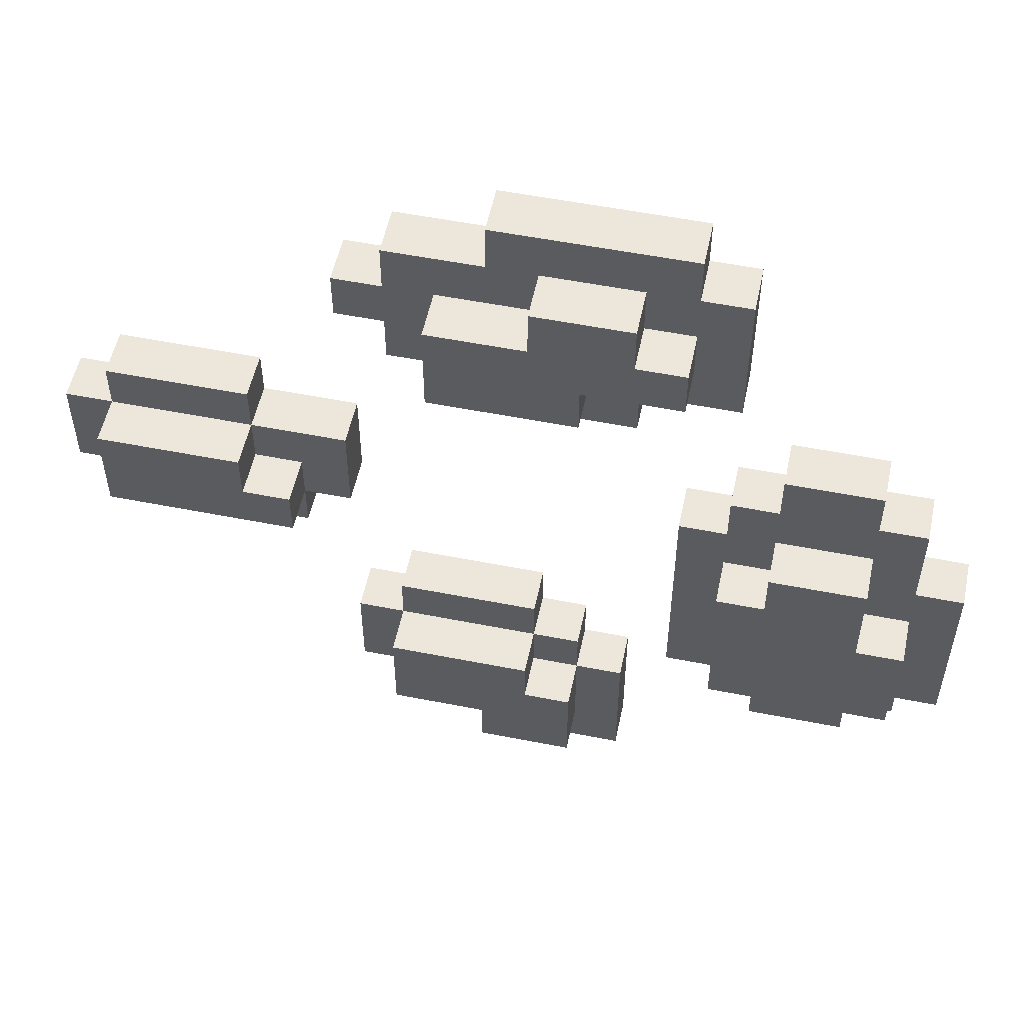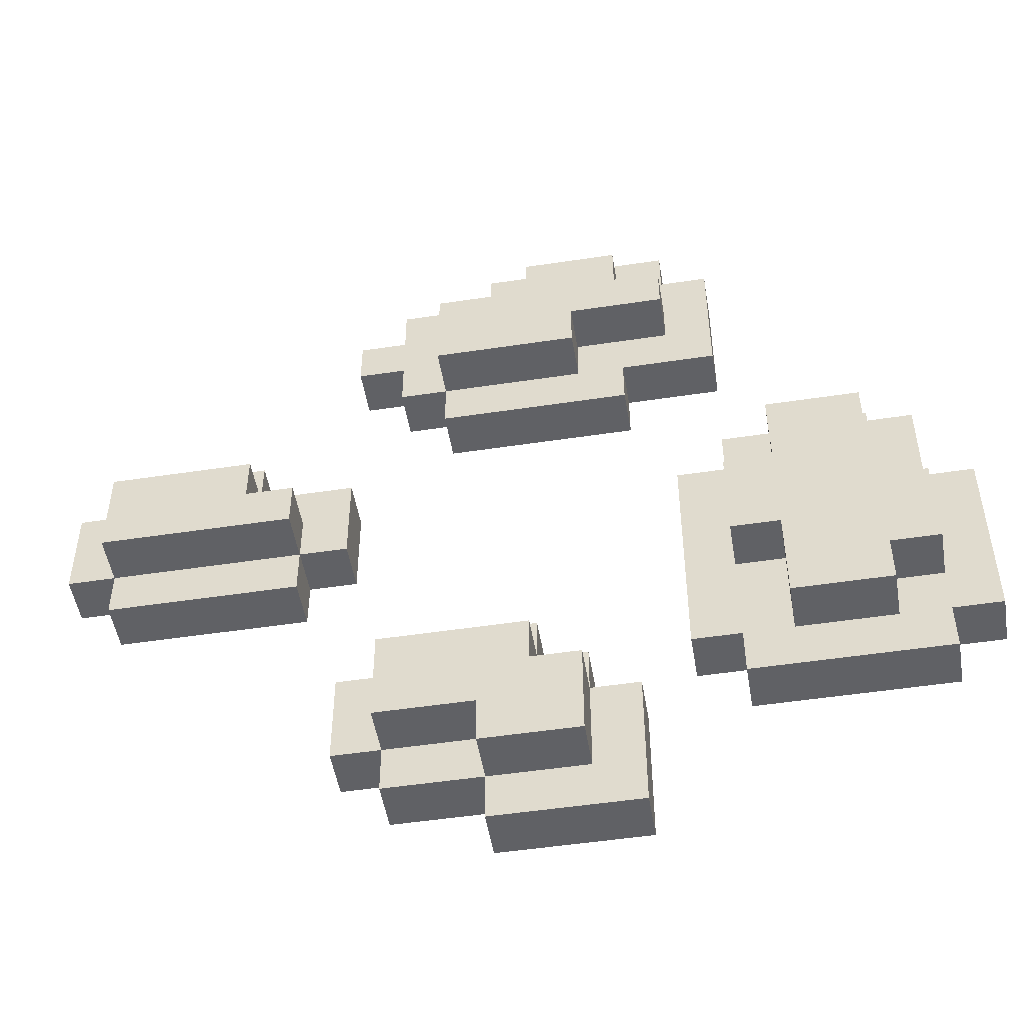
<metadata>
{"format":"obj","ext":"obj","renderer":"f3d","projection":"perspective","resolution":1024,"background":"white","views":[{"elev":54.0,"azim":-168.1,"up":"+Z"},{"elev":-50.0,"azim":-170.5,"up":"+Z"}]}
</metadata>
<code>
o Moss1
v -0.9 0 -0.1
v -0.9 0 -0.5
v -0.9 0.1 -0.1
v -0.9 0.1 -0.5
v -0.8 0 0.1
v -0.8 0 -0.1
v -0.8 0 -0.5
v -0.8 0 -0.6
v -0.8 0.1 0.1
v -0.8 0.1 -0.1
v -0.8 0.1 -0.2
v -0.8 0.1 -0.3
v -0.8 0.1 -0.4
v -0.8 0.1 -0.5
v -0.8 0.1 -0.6
v -0.8 0.2 -0.2
v -0.8 0.2 -0.3
v -0.8 0.2 -0.4
v -0.7 0 0.2
v -0.7 0 0.1
v -0.7 0.1 0.2
v -0.7 0.1 0.1
v -0.7 0.1 0
v -0.7 0.1 -0.2
v -0.7 0.1 -0.4
v -0.7 0.1 -0.5
v -0.7 0.2 0
v -0.7 0.2 -0.2
v -0.7 0.2 -0.4
v -0.7 0.2 -0.5
v -0.4 0 0.7
v -0.4 0 0.4
v -0.4 0.1 0.7
v -0.4 0.1 0.4
v -0.3 0 0.8
v -0.3 0 0.7
v -0.3 0.1 0.8
v -0.3 0.1 0.7
v -0.3 0.1 0.6
v -0.3 0.1 0.5
v -0.3 0.2 0.6
v -0.3 0.2 0.5
v -0.2 0 0.4
v -0.2 0 0.3
v -0.2 0 -0.6
v -0.2 0 -0.9
v -0.2 0.1 0.7
v -0.2 0.1 0.6
v -0.2 0.1 0.4
v -0.2 0.1 0.3
v -0.2 0.1 -0.6
v -0.2 0.1 -0.9
v -0.2 0.2 0.7
v -0.2 0.2 0.6
v -0.1 0 -0.5
v -0.1 0 -0.6
v -0.1 0.1 0.5
v -0.1 0.1 0.4
v -0.1 0.1 -0.5
v -0.1 0.1 -0.6
v -0.1 0.1 -0.7
v -0.1 0.1 -0.8
v -0.1 0.2 0.5
v -0.1 0.2 0.4
v -0.1 0.2 -0.6
v -0.1 0.2 -0.7
v -0.1 0.2 -0.8
v 0 0 -0.4
v 0 0 -0.5
v 0 0.1 -0.4
v 0 0.1 -0.5
v 0 0.1 -0.6
v 0 0.2 -0.5
v 0 0.2 -0.6
v 0.4 0 0.1
v 0.4 0 -0.1
v 0.4 0.1 0.1
v 0.4 0.1 -0.1
v 0.5 0 -0.1
v 0.5 0 -0.2
v 0.5 0.1 0
v 0.5 0.1 -0.1
v 0.5 0.1 -0.2
v 0.5 0.2 0
v 0.5 0.2 -0.1
v 0.6 0 0.2
v 0.6 0 0.1
v 0.6 0.1 0.2
v 0.6 0.1 0.1
v 0.6 0.1 0
v 0.6 0.2 0.1
v 0.6 0.2 0
v -0.5 0 0.2
v -0.5 0 0.1
v -0.5 0.1 0.2
v -0.5 0.1 0.1
v -0.5 0.1 0
v -0.5 0.1 -0.1
v -0.5 0.1 -0.3
v -0.5 0.1 -0.4
v -0.5 0.1 -0.5
v -0.5 0.2 0
v -0.5 0.2 -0.1
v -0.5 0.2 -0.3
v -0.5 0.2 -0.5
v -0.4 0 0.1
v -0.4 0 0
v -0.4 0 -0.5
v -0.4 0 -0.6
v -0.4 0.1 0.1
v -0.4 0.1 0
v -0.4 0.1 -0.1
v -0.4 0.1 -0.3
v -0.4 0.1 -0.5
v -0.4 0.1 -0.6
v -0.4 0.2 -0.1
v -0.4 0.2 -0.3
v -0.3 0 0
v -0.3 0 -0.5
v -0.3 0.1 0
v -0.3 0.1 -0.5
v 0 0.1 0.7
v 0 0.1 0.6
v 0 0.2 0.7
v 0 0.2 0.6
v 0.1 0 0.8
v 0.1 0 0.7
v 0.1 0 -0.8
v 0.1 0 -0.9
v 0.1 0.1 0.8
v 0.1 0.1 0.7
v 0.1 0.1 -0.7
v 0.1 0.1 -0.8
v 0.1 0.1 -0.9
v 0.1 0.2 -0.7
v 0.1 0.2 -0.8
v 0.2 0 0.4
v 0.2 0 0.3
v 0.2 0.1 0.6
v 0.2 0.1 0.4
v 0.2 0.1 0.3
v 0.2 0.2 0.6
v 0.2 0.2 0.4
v 0.3 0 0.7
v 0.3 0 0.6
v 0.3 0 0.5
v 0.3 0 0.4
v 0.3 0 -0.4
v 0.3 0 -0.5
v 0.3 0 -0.7
v 0.3 0 -0.8
v 0.3 0.1 0.7
v 0.3 0.1 0.6
v 0.3 0.1 0.5
v 0.3 0.1 0.4
v 0.3 0.1 -0.4
v 0.3 0.1 -0.5
v 0.3 0.1 -0.6
v 0.3 0.1 -0.7
v 0.3 0.1 -0.8
v 0.3 0.2 -0.5
v 0.3 0.2 -0.6
v 0.3 0.2 -0.7
v 0.4 0 0.6
v 0.4 0 0.5
v 0.4 0 -0.5
v 0.4 0 -0.7
v 0.4 0.1 0.6
v 0.4 0.1 0.5
v 0.4 0.1 -0.5
v 0.4 0.1 -0.7
v 0.9 0 0.2
v 0.9 0 0.1
v 0.9 0 -0.1
v 0.9 0 -0.2
v 0.9 0.1 0.2
v 0.9 0.1 0.1
v 0.9 0.1 -0.1
v 0.9 0.1 -0.2
v 0.9 0.2 0.1
v 0.9 0.2 -0.1
v 1 0 0.1
v 1 0 -0.1
v 1 0.1 0.1
v 1 0.1 -0.1
v -0.3 0 0.8
v -0.3 0.1 0.8
v 0.1 0 0.8
v 0.1 0.1 0.8
v -0.4 0 0.7
v -0.4 0.1 0.7
v -0.3 0 0.7
v -0.3 0.1 0.7
v -0.2 0.1 0.7
v -0.2 0.2 0.7
v -0.1 0.1 0.7
v -0.1 0.2 0.7
v 0 0.1 0.7
v 0 0.2 0.7
v 0.1 0 0.7
v 0.1 0.1 0.7
v 0.2 0 0.7
v 0.2 0.1 0.7
v 0.3 0 0.7
v 0.3 0.1 0.7
v -0.3 0.1 0.6
v -0.3 0.2 0.6
v -0.2 0.1 0.6
v -0.2 0.2 0.6
v 0 0.1 0.6
v 0 0.2 0.6
v 0.2 0.1 0.6
v 0.2 0.2 0.6
v 0.3 0 0.6
v 0.3 0.1 0.6
v 0.4 0 0.6
v 0.4 0.1 0.6
v -0.7 0 0.2
v -0.7 0.1 0.2
v -0.5 0 0.2
v -0.5 0.1 0.2
v 0.6 0 0.2
v 0.6 0.1 0.2
v 0.9 0 0.2
v 0.9 0.1 0.2
v -0.8 0 0.1
v -0.8 0.1 0.1
v -0.7 0 0.1
v -0.7 0.1 0.1
v -0.5 0 0.1
v -0.5 0.1 0.1
v -0.4 0 0.1
v -0.4 0.1 0.1
v 0.4 0 0.1
v 0.4 0.1 0.1
v 0.6 0 0.1
v 0.6 0.1 0.1
v 0.6 0.2 0.1
v 0.7 0.1 0.1
v 0.7 0.2 0.1
v 0.8 0.1 0.1
v 0.8 0.2 0.1
v 0.9 0 0.1
v 0.9 0.1 0.1
v 0.9 0.2 0.1
v 1 0 0.1
v 1 0.1 0.1
v -0.7 0.1 0
v -0.7 0.2 0
v -0.6 0.1 0
v -0.6 0.2 0
v -0.5 0.1 0
v -0.5 0.2 0
v -0.4 0 0
v -0.4 0.1 0
v -0.3 0 0
v -0.3 0.1 0
v 0.5 0.1 0
v 0.5 0.2 0
v 0.6 0.1 0
v 0.6 0.2 0
v -0.9 0 -0.1
v -0.9 0.1 -0.1
v -0.8 0 -0.1
v -0.8 0.1 -0.1
v -0.5 0.1 -0.1
v -0.5 0.2 -0.1
v -0.4 0.1 -0.1
v -0.4 0.2 -0.1
v -0.8 0.1 -0.2
v -0.8 0.2 -0.2
v -0.7 0.1 -0.2
v -0.7 0.2 -0.2
v 0 0 -0.4
v 0 0.1 -0.4
v 0.3 0 -0.4
v 0.3 0.1 -0.4
v -0.1 0 -0.5
v -0.1 0.1 -0.5
v 0 0 -0.5
v 0 0.1 -0.5
v 0 0.2 -0.5
v 0.2 0.1 -0.5
v 0.2 0.2 -0.5
v 0.3 0 -0.5
v 0.3 0.1 -0.5
v 0.3 0.2 -0.5
v 0.4 0 -0.5
v 0.4 0.1 -0.5
v -0.2 0 -0.6
v -0.2 0.1 -0.6
v -0.1 0 -0.6
v -0.1 0.1 -0.6
v -0.1 0.2 -0.6
v 0 0.1 -0.6
v 0 0.2 -0.6
v -0.3 0.1 0.5
v -0.3 0.2 0.5
v -0.1 0.1 0.5
v -0.1 0.2 0.5
v 0.3 0 0.5
v 0.3 0.1 0.5
v 0.4 0 0.5
v 0.4 0.1 0.5
v -0.4 0 0.4
v -0.4 0.1 0.4
v -0.2 0 0.4
v -0.2 0.1 0.4
v -0.1 0.1 0.4
v -0.1 0.2 0.4
v 0 0.1 0.4
v 0.1 0.1 0.4
v 0.2 0 0.4
v 0.2 0.1 0.4
v 0.2 0.2 0.4
v 0.3 0 0.4
v 0.3 0.1 0.4
v -0.2 0 0.3
v -0.2 0.1 0.3
v 0 0 0.3
v 0 0.1 0.3
v 0.1 0 0.3
v 0.1 0.1 0.3
v 0.2 0 0.3
v 0.2 0.1 0.3
v 0.4 0 -0.1
v 0.4 0.1 -0.1
v 0.5 0 -0.1
v 0.5 0.1 -0.1
v 0.5 0.2 -0.1
v 0.6 0.1 -0.1
v 0.6 0.2 -0.1
v 0.8 0.1 -0.1
v 0.9 0 -0.1
v 0.9 0.1 -0.1
v 0.9 0.2 -0.1
v 1 0 -0.1
v 1 0.1 -0.1
v 0.5 0 -0.2
v 0.5 0.1 -0.2
v 0.8 0 -0.2
v 0.8 0.1 -0.2
v 0.9 0 -0.2
v 0.9 0.1 -0.2
v -0.5 0.1 -0.3
v -0.5 0.2 -0.3
v -0.4 0.1 -0.3
v -0.4 0.2 -0.3
v -0.8 0.1 -0.4
v -0.8 0.2 -0.4
v -0.7 0.1 -0.4
v -0.7 0.2 -0.4
v -0.9 0 -0.5
v -0.9 0.1 -0.5
v -0.8 0 -0.5
v -0.8 0.1 -0.5
v -0.7 0.1 -0.5
v -0.7 0.2 -0.5
v -0.5 0.1 -0.5
v -0.5 0.2 -0.5
v -0.4 0 -0.5
v -0.4 0.1 -0.5
v -0.3 0 -0.5
v -0.3 0.1 -0.5
v -0.8 0 -0.6
v -0.8 0.1 -0.6
v -0.4 0 -0.6
v -0.4 0.1 -0.6
v 0.1 0.1 -0.7
v 0.1 0.2 -0.7
v 0.2 0.1 -0.7
v 0.3 0 -0.7
v 0.3 0.1 -0.7
v 0.3 0.2 -0.7
v 0.4 0 -0.7
v 0.4 0.1 -0.7
v -0.1 0.1 -0.8
v -0.1 0.2 -0.8
v 0 0.1 -0.8
v 0 0.2 -0.8
v 0.1 0 -0.8
v 0.1 0.1 -0.8
v 0.1 0.2 -0.8
v 0.2 0 -0.8
v 0.2 0.1 -0.8
v 0.3 0 -0.8
v 0.3 0.1 -0.8
v -0.2 0 -0.9
v -0.2 0.1 -0.9
v 0.1 0 -0.9
v 0.1 0.1 -0.9
v -0.3 0 0.8
v 0.1 0 0.8
v -0.4 0 0.7
v -0.3 0 0.7
v 0.1 0 0.7
v 0.2 0 0.7
v 0.3 0 0.7
v 0.2 0 0.6
v 0.3 0 0.6
v 0.4 0 0.6
v 0.3 0 0.5
v 0.4 0 0.5
v -0.4 0 0.4
v -0.2 0 0.4
v 0 0 0.4
v 0.1 0 0.4
v 0.2 0 0.4
v 0.3 0 0.4
v -0.2 0 0.3
v 0 0 0.3
v 0.1 0 0.3
v 0.2 0 0.3
v -0.7 0 0.2
v -0.5 0 0.2
v 0.6 0 0.2
v 0.9 0 0.2
v -0.8 0 0.1
v -0.7 0 0.1
v -0.5 0 0.1
v -0.4 0 0.1
v 0.4 0 0.1
v 0.6 0 0.1
v 0.9 0 0.1
v 1 0 0.1
v -0.4 0 0
v -0.3 0 0
v -0.9 0 -0.1
v -0.8 0 -0.1
v 0.4 0 -0.1
v 0.5 0 -0.1
v 0.8 0 -0.1
v 0.9 0 -0.1
v 1 0 -0.1
v 0.5 0 -0.2
v 0.8 0 -0.2
v 0.9 0 -0.2
v -0.5 0 -0.3
v -0.4 0 -0.3
v -0.5 0 -0.4
v -0.4 0 -0.4
v 0 0 -0.4
v 0.3 0 -0.4
v -0.9 0 -0.5
v -0.8 0 -0.5
v -0.4 0 -0.5
v -0.3 0 -0.5
v -0.1 0 -0.5
v 0 0 -0.5
v 0.3 0 -0.5
v 0.4 0 -0.5
v -0.8 0 -0.6
v -0.4 0 -0.6
v -0.2 0 -0.6
v -0.1 0 -0.6
v 0.1 0 -0.7
v 0.2 0 -0.7
v 0.3 0 -0.7
v 0.4 0 -0.7
v 0.1 0 -0.8
v 0.2 0 -0.8
v 0.3 0 -0.8
v -0.2 0 -0.9
v 0.1 0 -0.9
v -0.3 0.1 0.8
v 0.1 0.1 0.8
v -0.4 0.1 0.7
v -0.3 0.1 0.7
v -0.2 0.1 0.7
v -0.1 0.1 0.7
v 0 0.1 0.7
v 0.1 0.1 0.7
v 0.2 0.1 0.7
v 0.3 0.1 0.7
v -0.3 0.1 0.6
v -0.2 0.1 0.6
v 0 0.1 0.6
v 0.2 0.1 0.6
v 0.3 0.1 0.6
v 0.4 0.1 0.6
v -0.3 0.1 0.5
v -0.1 0.1 0.5
v 0.3 0.1 0.5
v 0.4 0.1 0.5
v -0.4 0.1 0.4
v -0.2 0.1 0.4
v -0.1 0.1 0.4
v 0 0.1 0.4
v 0.1 0.1 0.4
v 0.2 0.1 0.4
v 0.3 0.1 0.4
v -0.2 0.1 0.3
v 0 0.1 0.3
v 0.1 0.1 0.3
v 0.2 0.1 0.3
v -0.7 0.1 0.2
v -0.5 0.1 0.2
v 0.6 0.1 0.2
v 0.9 0.1 0.2
v -0.8 0.1 0.1
v -0.7 0.1 0.1
v -0.5 0.1 0.1
v -0.4 0.1 0.1
v 0.4 0.1 0.1
v 0.6 0.1 0.1
v 0.7 0.1 0.1
v 0.8 0.1 0.1
v 0.9 0.1 0.1
v 1 0.1 0.1
v -0.7 0.1 0
v -0.6 0.1 0
v -0.5 0.1 0
v -0.4 0.1 0
v -0.3 0.1 0
v 0.5 0.1 0
v 0.6 0.1 0
v -0.9 0.1 -0.1
v -0.8 0.1 -0.1
v -0.5 0.1 -0.1
v -0.4 0.1 -0.1
v 0.4 0.1 -0.1
v 0.5 0.1 -0.1
v 0.6 0.1 -0.1
v 0.8 0.1 -0.1
v 0.9 0.1 -0.1
v 1 0.1 -0.1
v -0.8 0.1 -0.2
v -0.7 0.1 -0.2
v 0.5 0.1 -0.2
v 0.8 0.1 -0.2
v 0.9 0.1 -0.2
v -0.8 0.1 -0.3
v -0.5 0.1 -0.3
v -0.4 0.1 -0.3
v -0.8 0.1 -0.4
v -0.7 0.1 -0.4
v -0.5 0.1 -0.4
v -0.4 0.1 -0.4
v 0 0.1 -0.4
v 0.3 0.1 -0.4
v -0.9 0.1 -0.5
v -0.8 0.1 -0.5
v -0.7 0.1 -0.5
v -0.5 0.1 -0.5
v -0.4 0.1 -0.5
v -0.3 0.1 -0.5
v -0.1 0.1 -0.5
v 0 0.1 -0.5
v 0.2 0.1 -0.5
v 0.3 0.1 -0.5
v 0.4 0.1 -0.5
v -0.8 0.1 -0.6
v -0.4 0.1 -0.6
v -0.2 0.1 -0.6
v -0.1 0.1 -0.6
v 0 0.1 -0.6
v 0.3 0.1 -0.6
v -0.1 0.1 -0.7
v 0.1 0.1 -0.7
v 0.2 0.1 -0.7
v 0.3 0.1 -0.7
v 0.4 0.1 -0.7
v -0.1 0.1 -0.8
v 0 0.1 -0.8
v 0.1 0.1 -0.8
v 0.2 0.1 -0.8
v 0.3 0.1 -0.8
v -0.2 0.1 -0.9
v 0.1 0.1 -0.9
v -0.2 0.2 0.7
v -0.1 0.2 0.7
v 0 0.2 0.7
v -0.3 0.2 0.6
v -0.2 0.2 0.6
v -0.1 0.2 0.6
v 0 0.2 0.6
v 0.2 0.2 0.6
v -0.3 0.2 0.5
v -0.1 0.2 0.5
v -0.1 0.2 0.4
v 0.2 0.2 0.4
v 0.6 0.2 0.1
v 0.7 0.2 0.1
v 0.8 0.2 0.1
v 0.9 0.2 0.1
v -0.7 0.2 0
v -0.6 0.2 0
v -0.5 0.2 0
v 0.5 0.2 0
v 0.6 0.2 0
v 0.7 0.2 0
v 0.8 0.2 0
v -0.6 0.2 -0.1
v -0.5 0.2 -0.1
v -0.4 0.2 -0.1
v 0.5 0.2 -0.1
v 0.6 0.2 -0.1
v 0.9 0.2 -0.1
v -0.8 0.2 -0.2
v -0.7 0.2 -0.2
v -0.8 0.2 -0.3
v -0.7 0.2 -0.3
v -0.5 0.2 -0.3
v -0.4 0.2 -0.3
v -0.8 0.2 -0.4
v -0.7 0.2 -0.4
v -0.7 0.2 -0.5
v -0.5 0.2 -0.5
v 0 0.2 -0.5
v 0.2 0.2 -0.5
v 0.3 0.2 -0.5
v -0.1 0.2 -0.6
v 0 0.2 -0.6
v 0.2 0.2 -0.6
v 0.3 0.2 -0.6
v -0.1 0.2 -0.7
v 0 0.2 -0.7
v 0.1 0.2 -0.7
v 0.3 0.2 -0.7
v -0.1 0.2 -0.8
v 0 0.2 -0.8
v 0.1 0.2 -0.8
f 3 2 1
f 4 2 3
f 9 6 5
f 10 6 9
f 14 8 7
f 15 8 14
f 16 12 11
f 17 13 12
f 17 12 16
f 18 13 17
f 21 20 19
f 22 20 21
f 27 24 23
f 28 24 27
f 29 26 25
f 30 26 29
f 33 32 31
f 34 32 33
f 37 36 35
f 38 36 37
f 41 40 39
f 42 40 41
f 49 44 43
f 50 44 49
f 51 46 45
f 52 46 51
f 53 48 47
f 54 48 53
f 59 56 55
f 60 56 59
f 63 58 57
f 64 58 63
f 65 61 60
f 66 62 61
f 66 61 65
f 67 62 66
f 70 69 68
f 71 69 70
f 73 72 71
f 74 72 73
f 77 76 75
f 78 76 77
f 82 80 79
f 83 80 82
f 84 82 81
f 85 82 84
f 88 87 86
f 89 87 88
f 91 90 89
f 92 90 91
f 93 94 95
f 95 94 96
f 97 98 102
f 102 98 103
f 100 101 104
f 99 100 104
f 104 101 105
f 106 107 110
f 110 107 111
f 108 109 114
f 114 109 115
f 112 113 116
f 116 113 117
f 118 119 120
f 120 119 121
f 122 123 124
f 124 123 125
f 126 127 130
f 130 127 131
f 128 129 133
f 133 129 134
f 132 133 135
f 135 133 136
f 137 138 140
f 140 138 141
f 139 140 142
f 142 140 143
f 144 145 152
f 152 145 153
f 146 147 154
f 154 147 155
f 148 149 156
f 156 149 157
f 150 151 159
f 159 151 160
f 157 158 161
f 158 159 162
f 161 158 162
f 162 159 163
f 164 165 168
f 168 165 169
f 166 167 170
f 170 167 171
f 172 173 176
f 176 173 177
f 174 175 178
f 178 175 179
f 177 178 180
f 180 178 181
f 182 183 184
f 184 183 185
f 188 187 186
f 189 187 188
f 192 191 190
f 193 191 192
f 196 195 194
f 197 195 196
f 198 197 196
f 199 197 198
f 202 201 200
f 203 201 202
f 204 203 202
f 205 203 204
f 208 207 206
f 209 207 208
f 212 211 210
f 213 211 212
f 216 215 214
f 217 215 216
f 220 219 218
f 221 219 220
f 224 223 222
f 225 223 224
f 228 227 226
f 229 227 228
f 232 231 230
f 233 231 232
f 236 235 234
f 237 235 236
f 239 238 237
f 240 238 239
f 241 240 239
f 242 240 241
f 244 242 241
f 245 242 244
f 246 244 243
f 247 244 246
f 250 249 248
f 251 249 250
f 252 251 250
f 253 251 252
f 256 255 254
f 257 255 256
f 260 259 258
f 261 259 260
f 264 263 262
f 265 263 264
f 268 267 266
f 269 267 268
f 272 271 270
f 273 271 272
f 276 275 274
f 277 275 276
f 280 279 278
f 281 279 280
f 283 282 281
f 284 282 283
f 286 284 283
f 287 284 286
f 288 286 285
f 289 286 288
f 292 291 290
f 293 291 292
f 295 294 293
f 296 294 295
f 297 298 299
f 299 298 300
f 301 302 303
f 303 302 304
f 305 306 307
f 307 306 308
f 309 310 311
f 311 310 312
f 312 310 314
f 314 310 315
f 313 314 316
f 316 314 317
f 318 319 320
f 320 319 321
f 320 321 322
f 322 321 323
f 322 323 324
f 324 323 325
f 326 327 328
f 328 327 329
f 329 330 331
f 331 330 332
f 331 332 333
f 333 332 335
f 335 332 336
f 334 335 337
f 337 335 338
f 339 340 341
f 341 340 342
f 341 342 343
f 343 342 344
f 345 346 347
f 347 346 348
f 349 350 351
f 351 350 352
f 353 354 355
f 355 354 356
f 357 358 359
f 359 358 360
f 361 362 363
f 363 362 364
f 365 366 367
f 367 366 368
f 369 370 371
f 371 370 373
f 373 370 374
f 372 373 375
f 375 373 376
f 377 378 379
f 379 378 380
f 379 380 382
f 382 380 383
f 381 382 384
f 384 382 385
f 384 385 386
f 386 385 387
f 388 389 390
f 390 389 391
f 395 393 392
f 396 393 395
f 399 395 394
f 399 398 397
f 399 397 396
f 399 396 395
f 400 398 399
f 402 400 399
f 402 401 400
f 403 401 402
f 404 399 394
f 404 402 399
f 405 402 404
f 406 402 405
f 407 402 406
f 408 402 407
f 409 402 408
f 410 406 405
f 411 407 406
f 411 406 410
f 412 408 407
f 412 407 411
f 413 408 412
f 419 415 414
f 420 415 419
f 423 417 416
f 424 417 423
f 426 421 420
f 426 419 418
f 426 420 419
f 429 426 418
f 429 427 426
f 430 425 424
f 430 424 423
f 430 423 422
f 431 425 430
f 432 425 431
f 433 425 432
f 434 425 433
f 435 432 431
f 436 433 432
f 436 432 435
f 437 433 436
f 438 429 428
f 438 427 429
f 439 427 438
f 440 438 428
f 440 439 438
f 441 427 439
f 441 439 440
f 444 440 428
f 444 441 440
f 445 441 444
f 446 427 441
f 446 441 445
f 447 427 446
f 449 443 442
f 450 443 449
f 452 446 445
f 453 446 452
f 455 451 450
f 455 450 449
f 455 449 448
f 456 455 454
f 456 451 455
f 457 451 456
f 458 451 457
f 459 451 458
f 460 456 454
f 460 457 456
f 461 458 457
f 461 457 460
f 462 458 461
f 463 460 454
f 464 460 463
f 465 466 468
f 468 466 469
f 469 466 470
f 470 466 471
f 471 466 472
f 467 468 475
f 468 469 475
f 475 469 476
f 472 473 477
f 471 472 477
f 473 474 478
f 477 473 478
f 478 474 479
f 467 475 481
f 479 480 483
f 478 479 483
f 483 480 484
f 481 482 485
f 467 481 485
f 485 482 486
f 486 482 487
f 478 483 490
f 490 483 491
f 486 487 492
f 487 488 492
f 488 489 493
f 492 488 493
f 489 490 494
f 493 489 494
f 494 490 495
f 496 497 501
f 501 497 502
f 498 499 505
f 505 499 506
f 506 499 507
f 507 499 508
f 502 503 510
f 500 501 510
f 501 502 510
f 510 503 511
f 511 503 512
f 512 503 513
f 504 505 515
f 515 505 516
f 500 510 518
f 513 514 519
f 512 513 519
f 519 514 520
f 504 515 521
f 521 515 522
f 508 509 525
f 525 509 526
f 517 518 527
f 518 510 527
f 527 510 528
f 523 524 529
f 522 523 529
f 524 525 530
f 529 524 530
f 530 525 531
f 517 527 532
f 520 514 534
f 517 532 535
f 533 534 537
f 534 514 538
f 537 534 538
f 535 536 541
f 517 535 541
f 541 536 542
f 542 536 543
f 537 538 544
f 538 514 545
f 544 538 545
f 545 514 546
f 539 540 548
f 548 540 549
f 549 540 550
f 543 544 552
f 542 543 552
f 544 545 552
f 552 545 553
f 547 548 555
f 555 548 556
f 550 551 557
f 554 555 558
f 557 551 561
f 561 551 562
f 554 558 563
f 559 560 565
f 560 561 566
f 565 560 566
f 566 561 567
f 563 564 568
f 564 565 568
f 554 563 568
f 568 565 569
f 570 571 574
f 571 572 575
f 574 571 575
f 575 572 576
f 573 574 578
f 576 577 578
f 575 576 578
f 574 575 578
f 578 577 579
f 579 577 580
f 580 577 581
f 582 583 590
f 583 584 591
f 590 583 591
f 584 585 592
f 591 584 592
f 587 588 593
f 586 587 593
f 593 588 594
f 589 590 596
f 590 591 597
f 596 590 597
f 591 592 597
f 592 585 598
f 597 592 598
f 594 595 600
f 586 593 600
f 593 594 600
f 599 600 601
f 600 595 602
f 601 600 602
f 602 595 603
f 603 595 604
f 601 602 605
f 602 603 605
f 605 603 606
f 606 603 607
f 607 603 608
f 609 610 613
f 610 611 614
f 613 610 614
f 614 611 615
f 612 613 616
f 613 614 616
f 614 615 616
f 616 615 617
f 617 615 618
f 618 615 619
f 616 617 620
f 617 618 621
f 620 617 621
f 621 618 622

</code>
